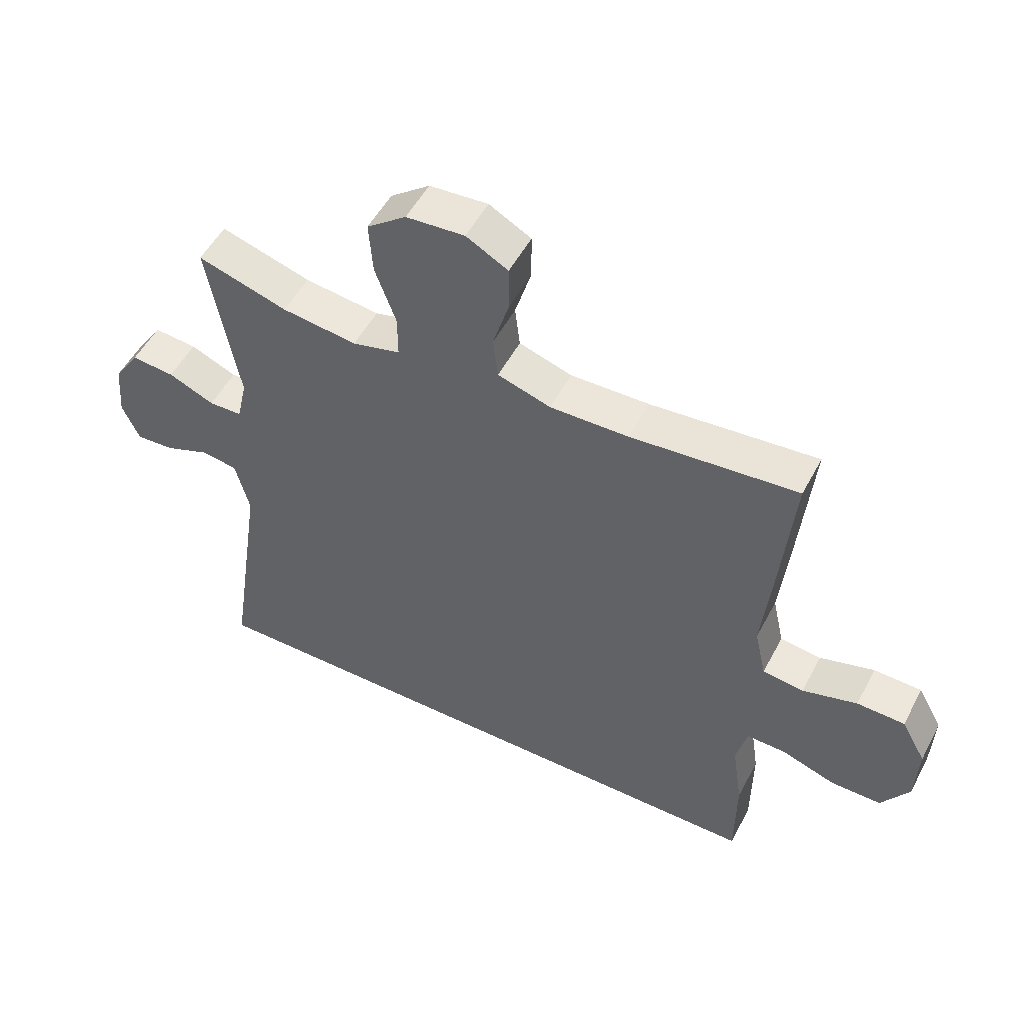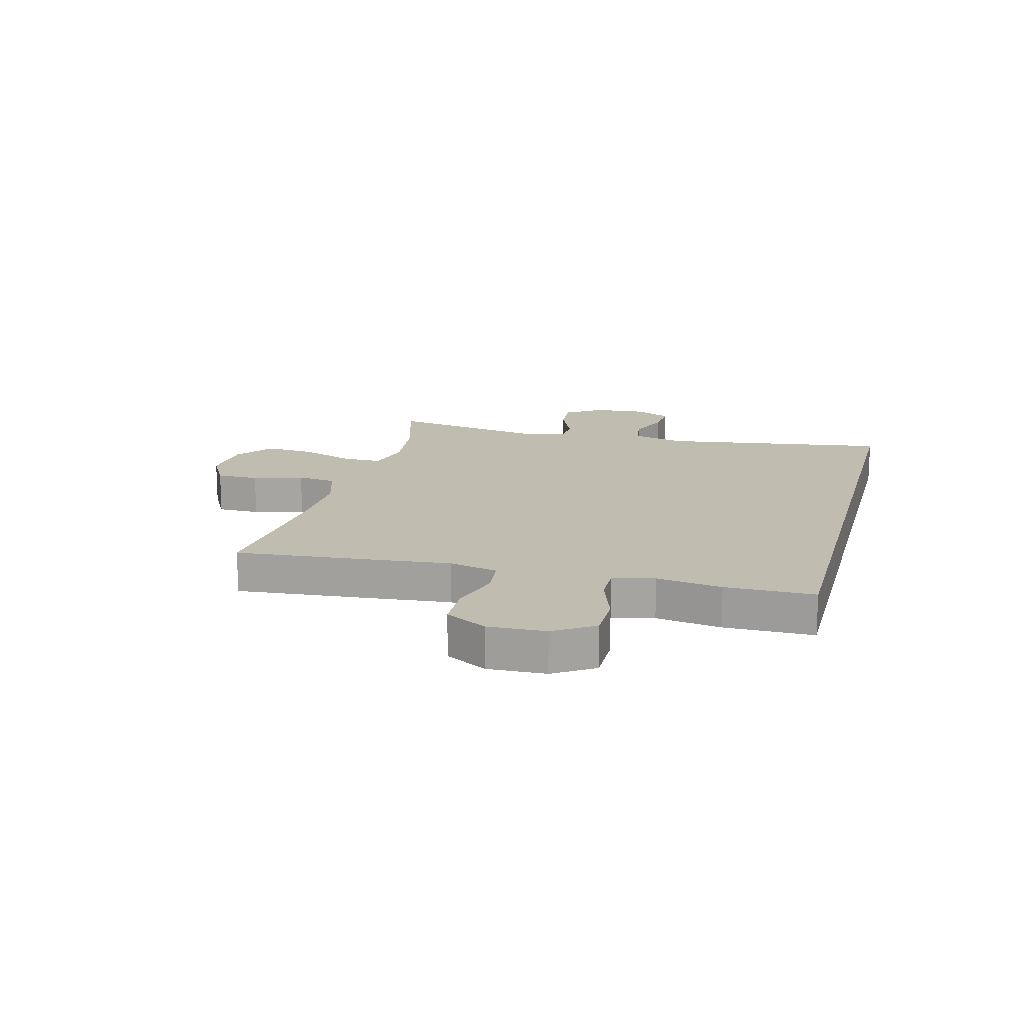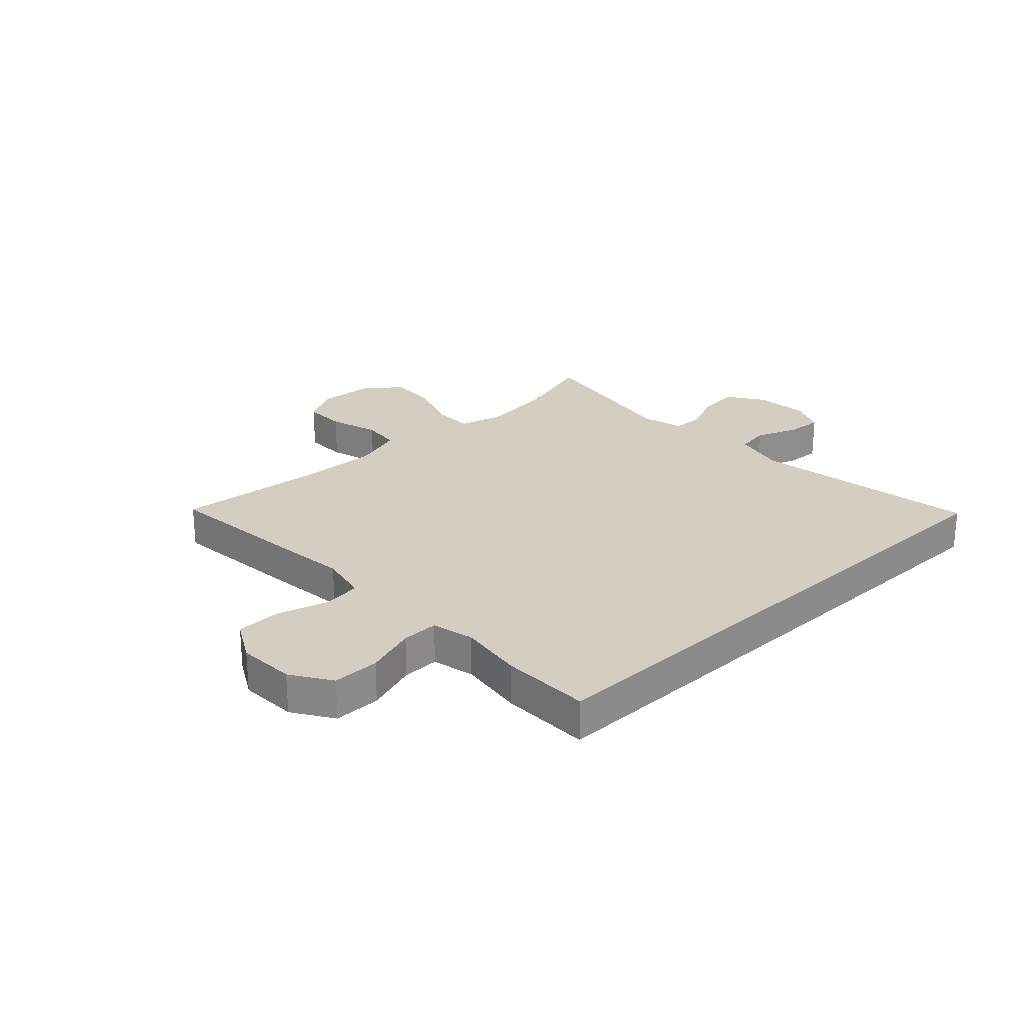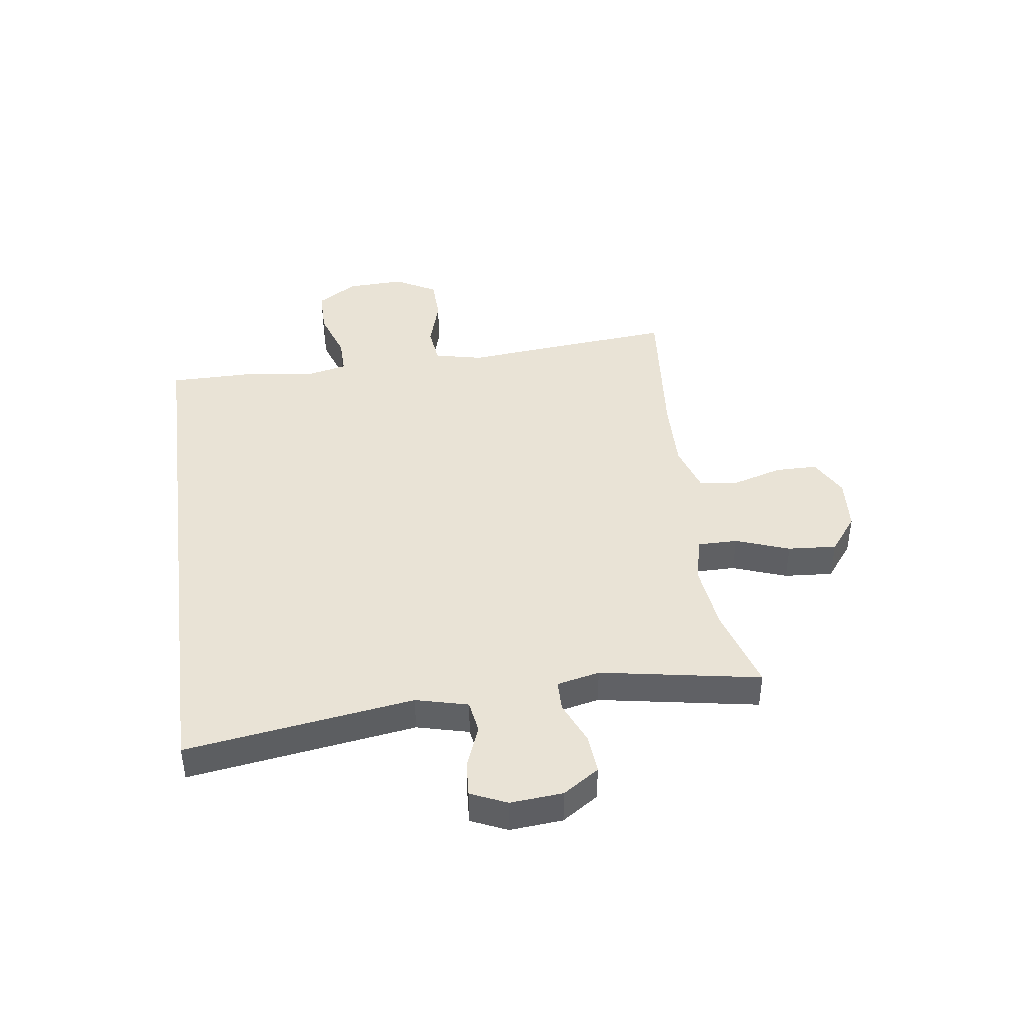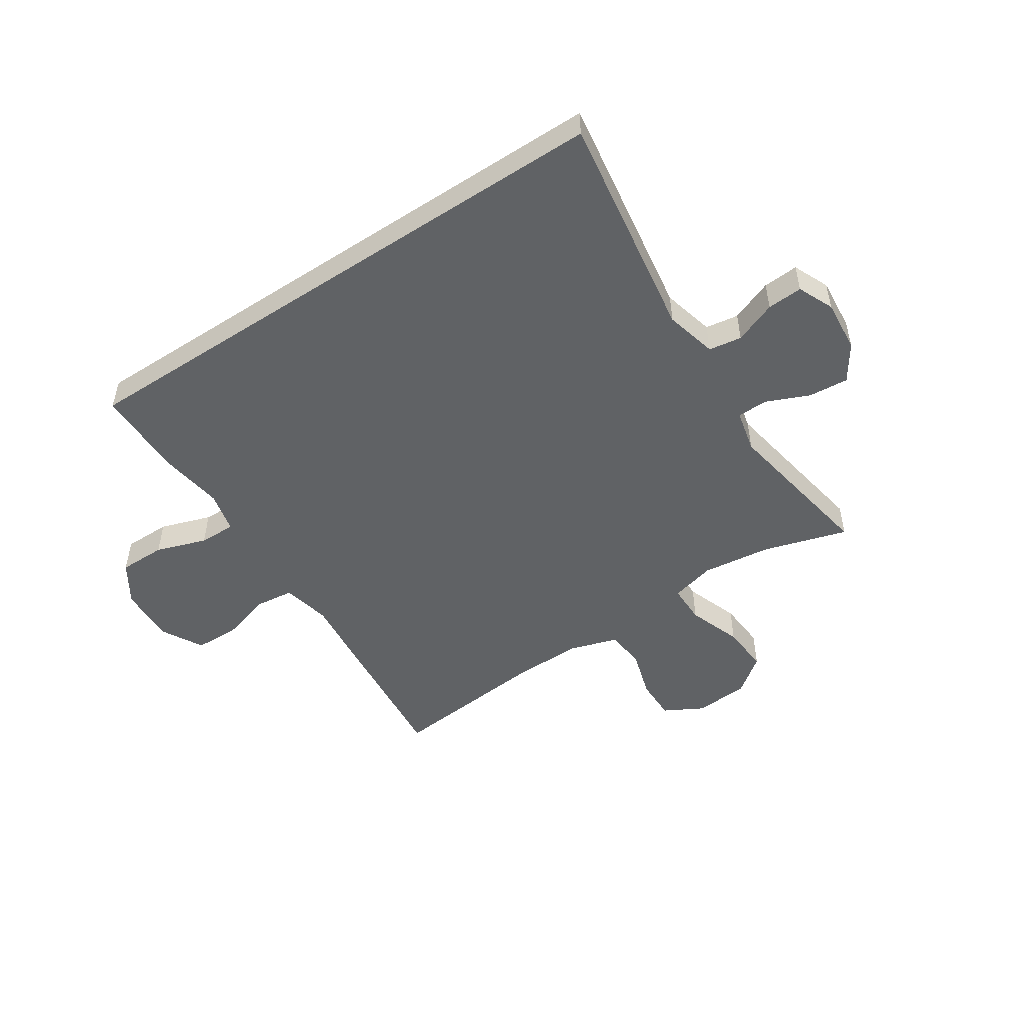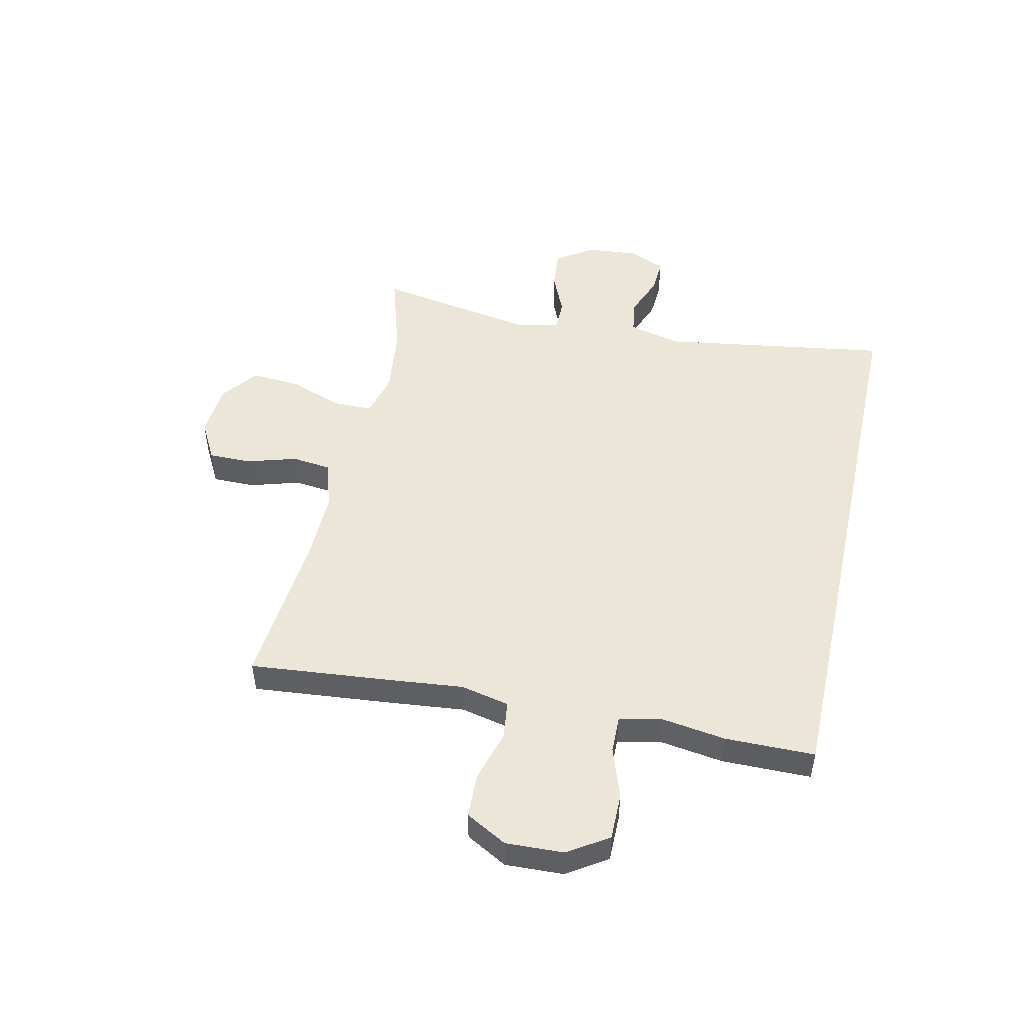
<metadata>
{"format":"obj","ext":"obj","renderer":"f3d","projection":"perspective","resolution":1024,"background":"white","views":[{"elev":52.2,"azim":27.4,"up":"+Z"},{"elev":16.3,"azim":104.7,"up":"+Y"},{"elev":25.1,"azim":136.6,"up":"+Y"},{"elev":42.1,"azim":-97.7,"up":"+Y"},{"elev":-50.5,"azim":-146.6,"up":"+Y"},{"elev":49.5,"azim":102.4,"up":"+Y"}]}
</metadata>
<code>
v -0.532 0.07 -0.5
v -0.472 0.07 -0.102
v -0.495 0.07 -0.011
v -0.553 0.07 -0.002
v -0.627 0.07 -0.031
v -0.689 0.07 -0.035
v -0.717 0.07 0.028
v -0.709 0.07 0.12
v -0.667 0.07 0.183
v -0.597 0.07 0.177
v -0.522 0.07 0.145
v -0.468 0.07 0.146
v -0.451 0.07 0.221
v -0.5 0.07 0.5
v -0.354 0.07 0.456
v -0.232 0.07 0.441
v -0.154 0.07 0.461
v -0.154 0.07 0.53
v -0.188 0.07 0.624
v -0.194 0.07 0.709
v -0.13 0.07 0.758
v -0.035 0.07 0.765
v 0.033 0.07 0.728
v 0.033 0.07 0.654
v 0.007 0.07 0.567
v 0.015 0.07 0.499
v 0.101 0.07 0.472
v 0.229 0.07 0.475
v 0.5 0.07 0.5
v 0.477 0.07 0.252
v 0.464 0.07 0.124
v 0.483 0.07 0.039
v 0.55 0.07 0.031
v 0.639 0.07 0.057
v 0.717 0.07 0.055
v 0.757 0.07 -0.017
v 0.753 0.07 -0.118
v 0.708 0.07 -0.188
v 0.626 0.07 -0.188
v 0.537 0.07 -0.158
v 0.473 0.07 -0.157
v 0.456 0.07 -0.23
v 0.473 0.07 -0.344
v 0.472 0.07 -0.5
v -0.532 0 -0.5
v -0.472 0 -0.102
v -0.495 0 -0.011
v -0.553 0 -0.002
v -0.627 0 -0.031
v -0.689 0 -0.035
v -0.717 0 0.028
v -0.709 0 0.12
v -0.667 0 0.183
v -0.597 0 0.177
v -0.522 0 0.145
v -0.468 0 0.146
v -0.451 0 0.221
v -0.5 0 0.5
v -0.354 0 0.456
v -0.232 0 0.441
v -0.154 0 0.461
v -0.154 0 0.53
v -0.188 0 0.624
v -0.194 0 0.709
v -0.13 0 0.758
v -0.035 0 0.765
v 0.033 0 0.728
v 0.033 0 0.654
v 0.007 0 0.567
v 0.015 0 0.499
v 0.101 0 0.472
v 0.229 0 0.475
v 0.5 0 0.5
v 0.477 0 0.252
v 0.464 0 0.124
v 0.483 0 0.039
v 0.55 0 0.031
v 0.639 0 0.057
v 0.717 0 0.055
v 0.757 0 -0.017
v 0.753 0 -0.118
v 0.708 0 -0.188
v 0.626 0 -0.188
v 0.537 0 -0.158
v 0.473 0 -0.157
v 0.456 0 -0.23
v 0.473 0 -0.344
v 0.472 0 -0.5
f 44 1 2
f 43 44 2
f 42 43 2
f 41 42 2 3
f 40 41 3 4
f 38 39 40
f 37 38 40
f 36 37 40
f 35 36 40
f 34 35 40
f 33 34 40
f 32 33 40 4
f 31 32 4
f 30 31 4
f 29 30 4
f 28 29 4
f 4 5 6
f 28 4 6
f 27 28 6
f 26 27 6
f 23 24 25
f 22 23 25
f 21 22 25
f 20 21 25
f 19 20 25
f 18 19 25
f 17 18 25 26
f 16 17 26
f 13 14 15
f 12 13 15 16
f 9 10 11
f 8 9 11
f 7 8 11
f 6 7 11
f 6 11 12
f 26 6 12
f 12 16 26
f 46 45 88
f 46 88 87
f 46 87 86
f 47 46 86 85
f 48 47 85 84
f 84 83 82
f 84 82 81
f 84 81 80
f 84 80 79
f 84 79 78
f 84 78 77
f 48 84 77 76
f 48 76 75
f 48 75 74
f 48 74 73
f 48 73 72
f 50 49 48
f 50 48 72
f 50 72 71
f 50 71 70
f 69 68 67
f 69 67 66
f 69 66 65
f 69 65 64
f 69 64 63
f 69 63 62
f 70 69 62 61
f 70 61 60
f 59 58 57
f 60 59 57 56
f 55 54 53
f 55 53 52
f 55 52 51
f 55 51 50
f 56 55 50
f 56 50 70
f 70 60 56
f 1 45 46 2
f 2 46 47 3
f 3 47 48 4
f 4 48 49 5
f 5 49 50 6
f 6 50 51 7
f 7 51 52 8
f 8 52 53 9
f 9 53 54 10
f 10 54 55 11
f 11 55 56 12
f 12 56 57 13
f 13 57 58 14
f 14 58 59 15
f 15 59 60 16
f 16 60 61 17
f 17 61 62 18
f 18 62 63 19
f 19 63 64 20
f 20 64 65 21
f 21 65 66 22
f 22 66 67 23
f 23 67 68 24
f 24 68 69 25
f 25 69 70 26
f 26 70 71 27
f 27 71 72 28
f 28 72 73 29
f 29 73 74 30
f 30 74 75 31
f 31 75 76 32
f 32 76 77 33
f 33 77 78 34
f 34 78 79 35
f 35 79 80 36
f 36 80 81 37
f 37 81 82 38
f 38 82 83 39
f 39 83 84 40
f 40 84 85 41
f 41 85 86 42
f 42 86 87 43
f 43 87 88 44
f 44 88 45 1

</code>
